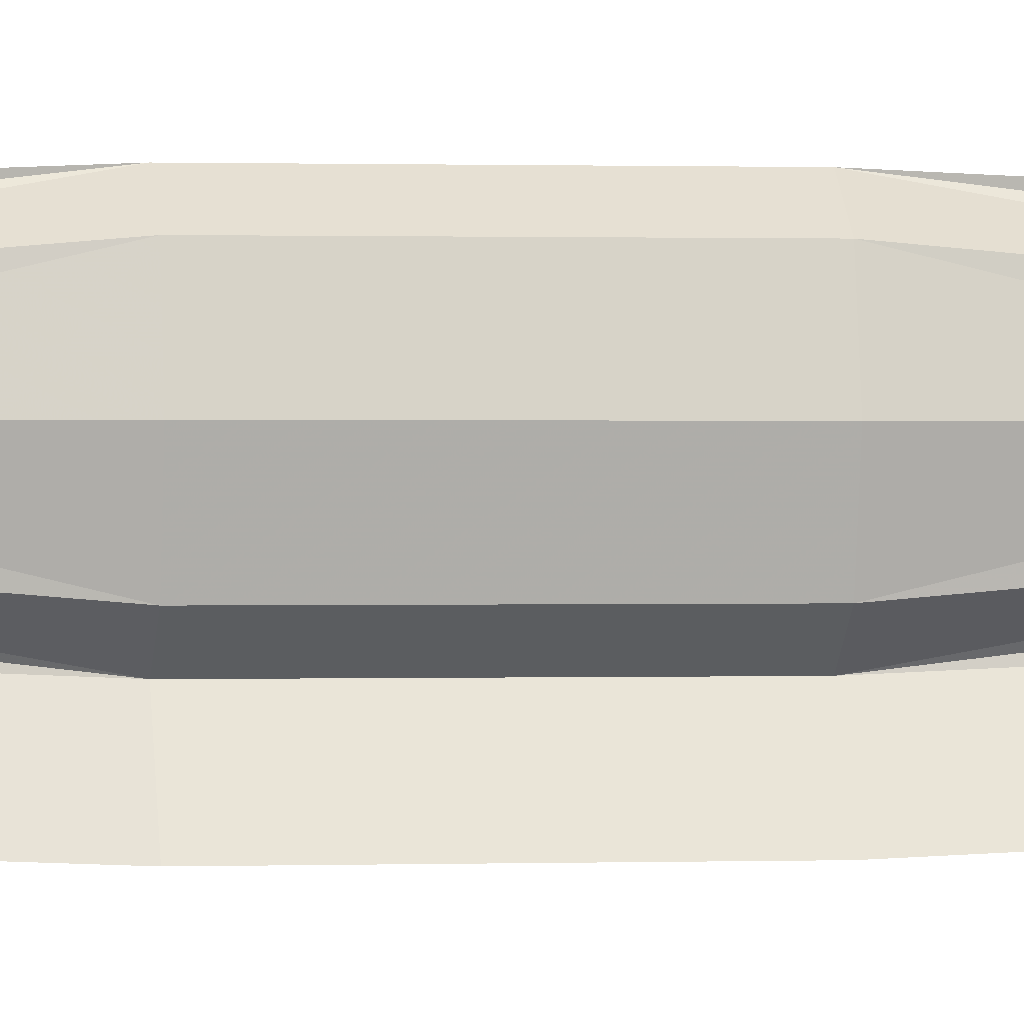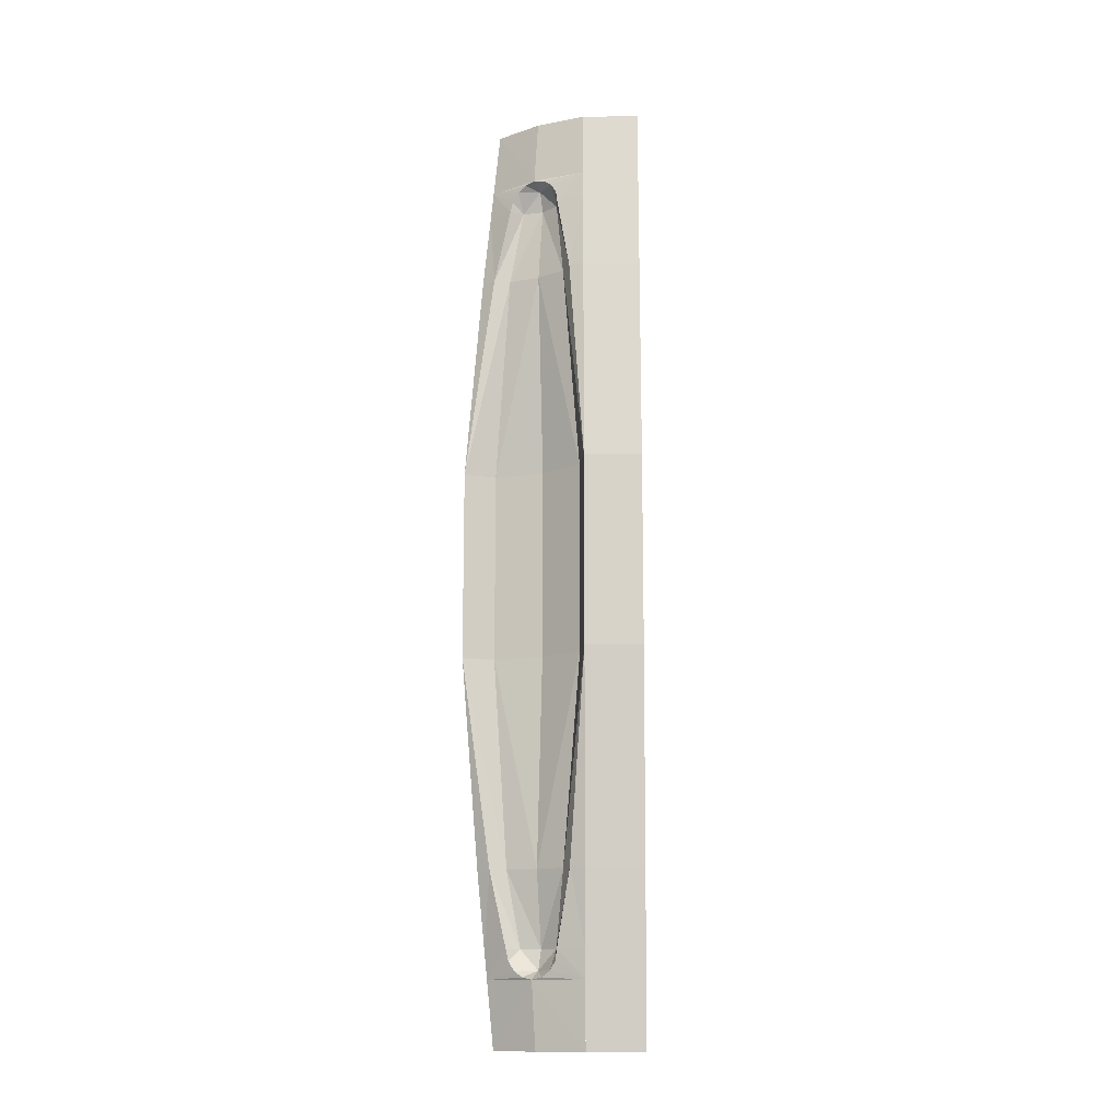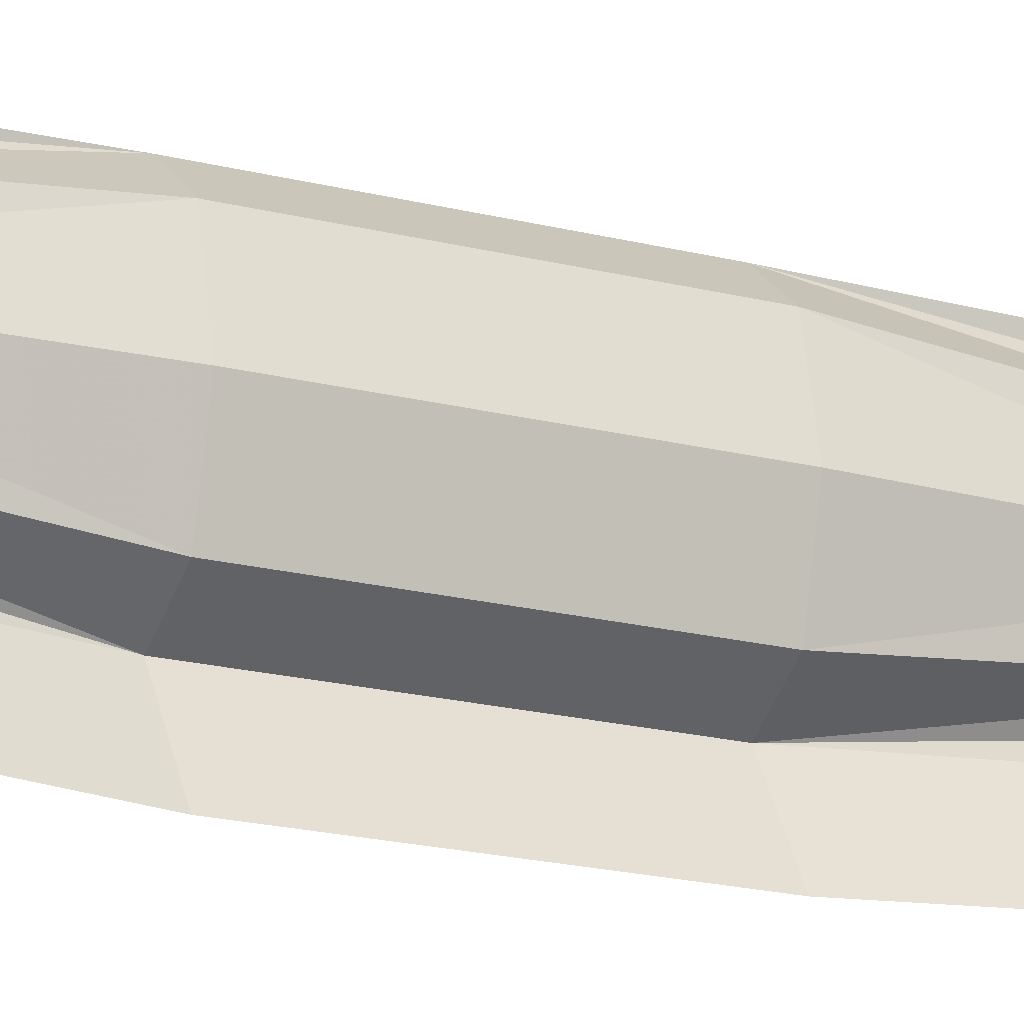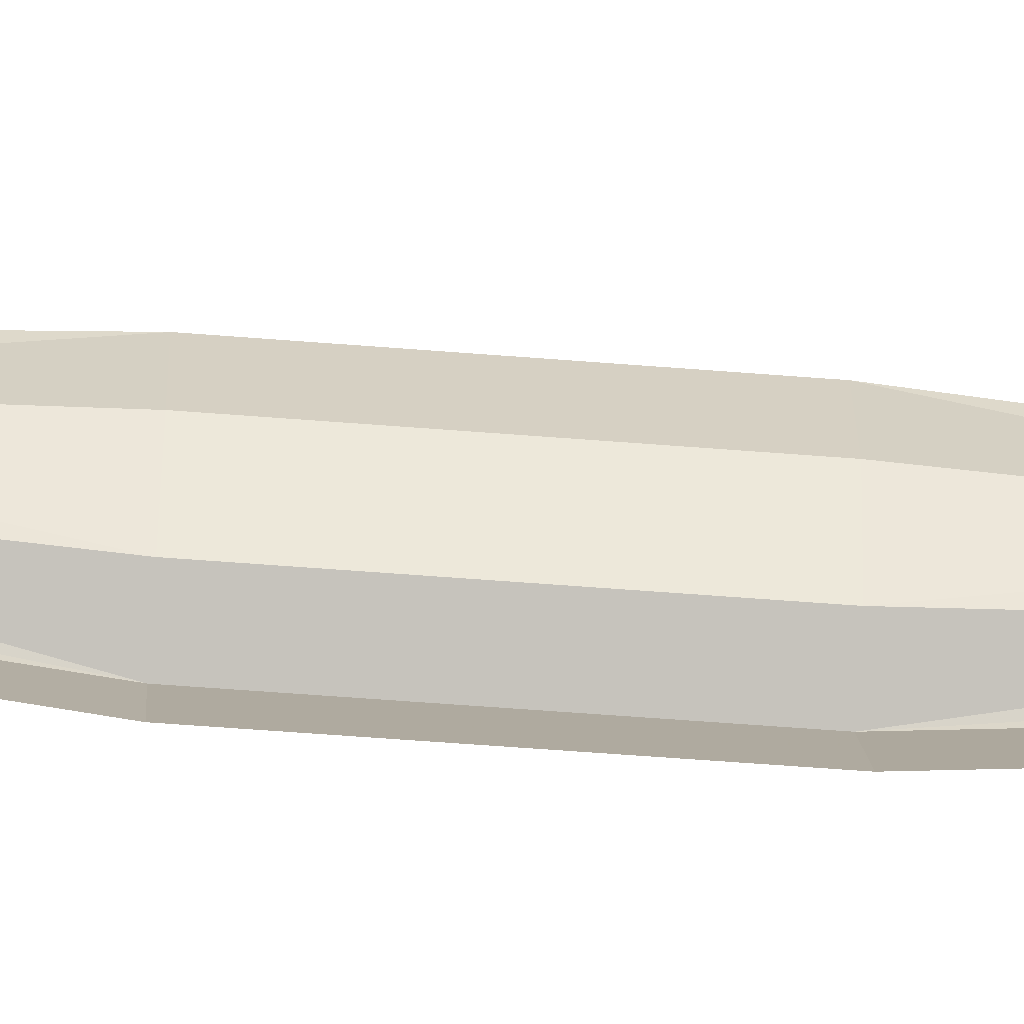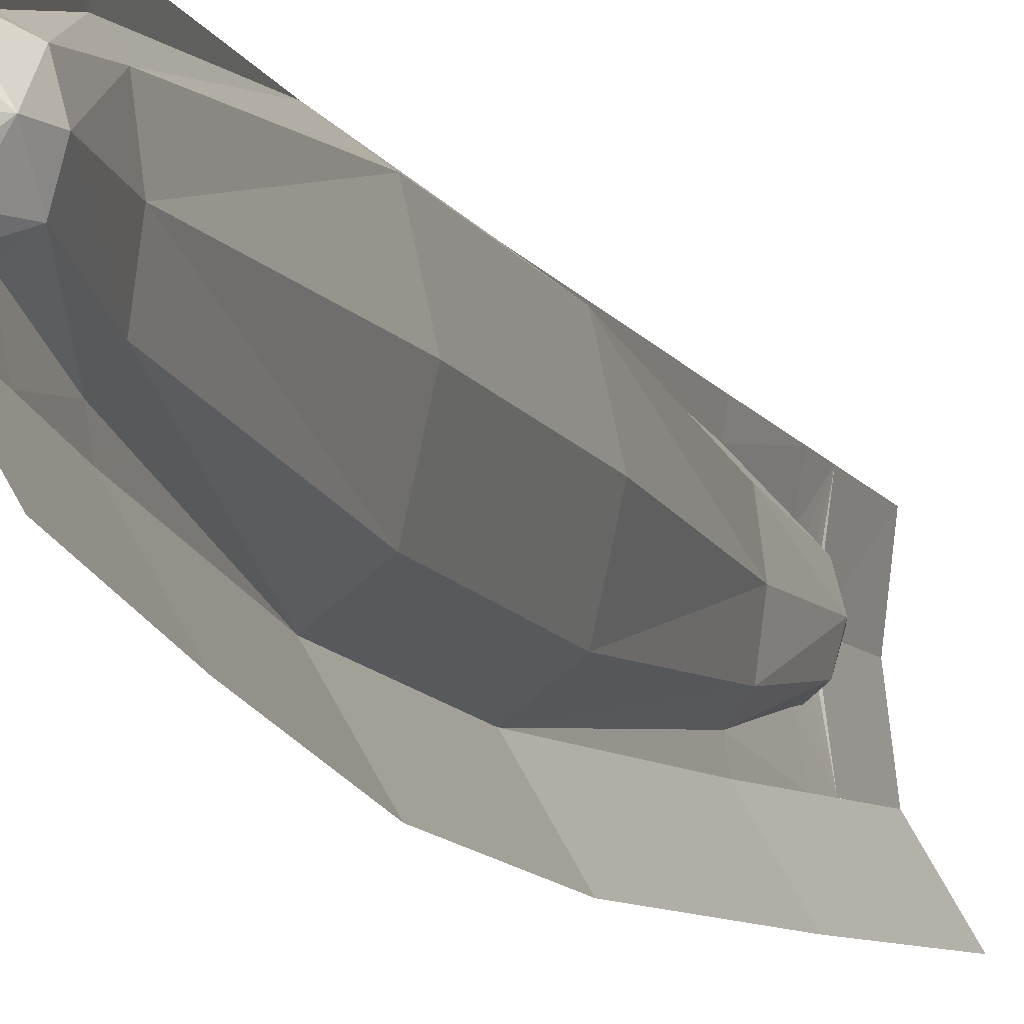
<metadata>
{"format":"obj","ext":"obj","renderer":"f3d","projection":"perspective","resolution":1024,"background":"white","views":[{"elev":0.4,"azim":-99.0,"up":"+Z"},{"elev":-13.2,"azim":120.7,"up":"+Y"},{"elev":-16.0,"azim":-120.1,"up":"+Z"},{"elev":-51.4,"azim":-95.1,"up":"+Z"},{"elev":-9.2,"azim":-164.4,"up":"+Z"}]}
</metadata>
<code>
v 0.3089 5.2 -0.265
v 0.3522 5.65 -0.2899
v 0.4272 5.65 -0.16
v 0.3839 5.2 -0.1351
v 0.3522 5.65 -0.2899
v 0.3955 6.2 -0.315
v 0.4705 6.2 -0.185
v 0.4272 5.65 -0.16
v 0.3955 6.2 -0.315
v 0.3955 6.7 -0.315
v 0.4705 6.7 -0.185
v 0.4705 6.2 -0.185
v 0.3955 6.7 -0.315
v 0.3522 7.25 -0.2899
v 0.4272 7.25 -0.16
v 0.4705 6.7 -0.185
v 0.3522 7.25 -0.2899
v 0.3089 7.7 -0.265
v 0.3839 7.7 -0.1351
v 0.4272 7.25 -0.16
v 0.3839 5.2 0.1351
v 0.4 5.2 0
v 0.4194 5.375 0
v 0.3839 5.2 0.1351
v 0.4194 5.375 0
v 0.4007 5.375 0.1447
v 0.4007 5.375 0.1447
v 0.4194 5.375 0
v 0.419 5.381 0.0287
v 0.4007 5.375 0.1447
v 0.419 5.381 0.0287
v 0.4182 5.397 0.05305
v 0.4007 5.375 0.1447
v 0.4182 5.397 0.05305
v 0.4193 5.421 0.0693
v 0.4007 5.375 0.1447
v 0.4193 5.421 0.0693
v 0.4222 5.45 0.075
v 0.4007 5.375 0.1447
v 0.4222 5.45 0.075
v 0.4079 5.45 0.1489
v 0.4079 5.45 0.1489
v 0.4222 5.45 0.075
v 0.433 5.65 0.1193
v 0.4079 5.45 0.1489
v 0.433 5.65 0.1193
v 0.4272 5.65 0.16
v 0.4272 5.65 0.16
v 0.433 5.65 0.1193
v 0.4705 6.2 0.185
v 0.4065 5.65 0.0844
v 0.3998 6.2 0.1308
v 0.4705 6.2 0.185
v 0.433 5.65 0.1193
v 0.4065 5.65 0.0844
v 0.4705 6.2 0.185
v 0.3955 5.65 0
v 0.3705 6.2 0
v 0.3998 6.2 0.1308
v 0.4065 5.65 0.0844
v 0.3955 5.65 0
v 0.3998 6.2 0.1308
v 0.388 5.45 0.05305
v 0.4065 5.65 0.0844
v 0.433 5.65 0.1193
v 0.4222 5.45 0.075
v 0.388 5.45 0.05305
v 0.433 5.65 0.1193
v 0.3738 5.45 0
v 0.3955 5.65 0
v 0.4065 5.65 0.0844
v 0.388 5.45 0.05305
v 0.3738 5.45 0
v 0.4065 5.65 0.0844
v 0.3871 5.397 0
v 0.419 5.381 0.0287
v 0.4194 5.375 0
v 0.3871 5.397 0
v 0.4182 5.397 0.05305
v 0.419 5.381 0.0287
v 0.388 5.45 0.05305
v 0.3871 5.397 0
v 0.3738 5.45 0
v 0.4193 5.421 0.0693
v 0.388 5.45 0.05305
v 0.4222 5.45 0.075
v 0.4182 5.397 0.05305
v 0.388 5.45 0.05305
v 0.4193 5.421 0.0693
v 0.4182 5.397 0.05305
v 0.3871 5.397 0
v 0.388 5.45 0.05305
v 0.4194 5.375 0
v 0.4 5.2 0
v 0.3839 5.2 -0.1351
v 0.4007 5.375 -0.1447
v 0.4194 5.375 0
v 0.3839 5.2 -0.1351
v 0.419 5.381 -0.0287
v 0.4194 5.375 0
v 0.4007 5.375 -0.1447
v 0.4182 5.397 -0.05305
v 0.419 5.381 -0.0287
v 0.4007 5.375 -0.1447
v 0.4193 5.421 -0.0693
v 0.4182 5.397 -0.05305
v 0.4007 5.375 -0.1447
v 0.4222 5.45 -0.075
v 0.4193 5.421 -0.0693
v 0.4007 5.375 -0.1447
v 0.4079 5.45 -0.1489
v 0.4222 5.45 -0.075
v 0.4007 5.375 -0.1447
v 0.433 5.65 -0.1193
v 0.4222 5.45 -0.075
v 0.4079 5.45 -0.1489
v 0.4272 5.65 -0.16
v 0.433 5.65 -0.1193
v 0.4079 5.45 -0.1489
v 0.4705 6.2 -0.185
v 0.433 5.65 -0.1193
v 0.4272 5.65 -0.16
v 0.4705 6.2 -0.185
v 0.3998 6.2 -0.1308
v 0.4065 5.65 -0.0844
v 0.4705 6.2 -0.185
v 0.4065 5.65 -0.0844
v 0.433 5.65 -0.1193
v 0.3998 6.2 -0.1308
v 0.3705 6.2 0
v 0.3955 5.65 0
v 0.3998 6.2 -0.1308
v 0.3955 5.65 0
v 0.4065 5.65 -0.0844
v 0.433 5.65 -0.1193
v 0.4065 5.65 -0.0844
v 0.388 5.45 -0.05305
v 0.433 5.65 -0.1193
v 0.388 5.45 -0.05305
v 0.4222 5.45 -0.075
v 0.4065 5.65 -0.0844
v 0.3955 5.65 0
v 0.3738 5.45 0
v 0.4065 5.65 -0.0844
v 0.3738 5.45 0
v 0.388 5.45 -0.05305
v 0.4194 5.375 0
v 0.419 5.381 -0.0287
v 0.3871 5.397 0
v 0.419 5.381 -0.0287
v 0.4182 5.397 -0.05305
v 0.3871 5.397 0
v 0.3738 5.45 0
v 0.3871 5.397 0
v 0.388 5.45 -0.05305
v 0.4222 5.45 -0.075
v 0.388 5.45 -0.05305
v 0.4193 5.421 -0.0693
v 0.4193 5.421 -0.0693
v 0.388 5.45 -0.05305
v 0.4182 5.397 -0.05305
v 0.388 5.45 -0.05305
v 0.3871 5.397 0
v 0.4182 5.397 -0.05305
v 0.4194 7.525 0
v 0.4 7.7 0
v 0.3839 7.7 0.1351
v 0.4007 7.525 0.1447
v 0.4194 7.525 0
v 0.3839 7.7 0.1351
v 0.419 7.519 0.0287
v 0.4194 7.525 0
v 0.4007 7.525 0.1447
v 0.4182 7.503 0.05305
v 0.419 7.519 0.0287
v 0.4007 7.525 0.1447
v 0.4193 7.479 0.0693
v 0.4182 7.503 0.05305
v 0.4007 7.525 0.1447
v 0.4222 7.45 0.075
v 0.4193 7.479 0.0693
v 0.4007 7.525 0.1447
v 0.4079 7.45 0.1489
v 0.4222 7.45 0.075
v 0.4007 7.525 0.1447
v 0.433 7.25 0.1193
v 0.4222 7.45 0.075
v 0.4079 7.45 0.1489
v 0.4272 7.25 0.16
v 0.433 7.25 0.1193
v 0.4079 7.45 0.1489
v 0.4705 6.7 0.185
v 0.433 7.25 0.1193
v 0.4272 7.25 0.16
v 0.4705 6.7 0.185
v 0.3998 6.7 0.1308
v 0.4065 7.25 0.0844
v 0.4705 6.7 0.185
v 0.4065 7.25 0.0844
v 0.433 7.25 0.1193
v 0.3998 6.7 0.1308
v 0.3705 6.7 0
v 0.3955 7.25 0
v 0.3998 6.7 0.1308
v 0.3955 7.25 0
v 0.4065 7.25 0.0844
v 0.433 7.25 0.1193
v 0.4065 7.25 0.0844
v 0.388 7.45 0.05305
v 0.433 7.25 0.1193
v 0.388 7.45 0.05305
v 0.4222 7.45 0.075
v 0.4065 7.25 0.0844
v 0.3955 7.25 0
v 0.3738 7.45 0
v 0.4065 7.25 0.0844
v 0.3738 7.45 0
v 0.388 7.45 0.05305
v 0.4194 7.525 0
v 0.419 7.519 0.0287
v 0.3871 7.503 0
v 0.419 7.519 0.0287
v 0.4182 7.503 0.05305
v 0.3871 7.503 0
v 0.3738 7.45 0
v 0.3871 7.503 0
v 0.388 7.45 0.05305
v 0.4222 7.45 0.075
v 0.388 7.45 0.05305
v 0.4193 7.479 0.0693
v 0.4193 7.479 0.0693
v 0.388 7.45 0.05305
v 0.4182 7.503 0.05305
v 0.388 7.45 0.05305
v 0.3871 7.503 0
v 0.4182 7.503 0.05305
v 0.3839 7.7 -0.1351
v 0.4 7.7 0
v 0.4194 7.525 0
v 0.3839 7.7 -0.1351
v 0.4194 7.525 0
v 0.4007 7.525 -0.1447
v 0.4007 7.525 -0.1447
v 0.4194 7.525 0
v 0.419 7.519 -0.0287
v 0.4007 7.525 -0.1447
v 0.419 7.519 -0.0287
v 0.4182 7.503 -0.05305
v 0.4007 7.525 -0.1447
v 0.4182 7.503 -0.05305
v 0.4193 7.479 -0.0693
v 0.4007 7.525 -0.1447
v 0.4193 7.479 -0.0693
v 0.4222 7.45 -0.075
v 0.4007 7.525 -0.1447
v 0.4222 7.45 -0.075
v 0.4079 7.45 -0.1489
v 0.4079 7.45 -0.1489
v 0.4222 7.45 -0.075
v 0.433 7.25 -0.1193
v 0.4079 7.45 -0.1489
v 0.433 7.25 -0.1193
v 0.4272 7.25 -0.16
v 0.4272 7.25 -0.16
v 0.433 7.25 -0.1193
v 0.4705 6.7 -0.185
v 0.4065 7.25 -0.0844
v 0.3998 6.7 -0.1308
v 0.4705 6.7 -0.185
v 0.433 7.25 -0.1193
v 0.4065 7.25 -0.0844
v 0.4705 6.7 -0.185
v 0.3955 7.25 0
v 0.3705 6.7 0
v 0.3998 6.7 -0.1308
v 0.4065 7.25 -0.0844
v 0.3955 7.25 0
v 0.3998 6.7 -0.1308
v 0.388 7.45 -0.05305
v 0.4065 7.25 -0.0844
v 0.433 7.25 -0.1193
v 0.4222 7.45 -0.075
v 0.388 7.45 -0.05305
v 0.433 7.25 -0.1193
v 0.3738 7.45 0
v 0.3955 7.25 0
v 0.4065 7.25 -0.0844
v 0.388 7.45 -0.05305
v 0.3738 7.45 0
v 0.4065 7.25 -0.0844
v 0.3871 7.503 0
v 0.419 7.519 -0.0287
v 0.4194 7.525 0
v 0.3871 7.503 0
v 0.4182 7.503 -0.05305
v 0.419 7.519 -0.0287
v 0.388 7.45 -0.05305
v 0.3871 7.503 0
v 0.3738 7.45 0
v 0.4193 7.479 -0.0693
v 0.388 7.45 -0.05305
v 0.4222 7.45 -0.075
v 0.4182 7.503 -0.05305
v 0.388 7.45 -0.05305
v 0.4193 7.479 -0.0693
v 0.4182 7.503 -0.05305
v 0.3871 7.503 0
v 0.388 7.45 -0.05305
v 0.4705 6.2 0.185
v 0.3998 6.2 0.1308
v 0.3998 6.7 0.1308
v 0.4705 6.7 0.185
v 0.3998 6.2 0.1308
v 0.3705 6.2 0
v 0.3705 6.7 0
v 0.3998 6.7 0.1308
v 0.3705 6.2 0
v 0.3998 6.2 -0.1308
v 0.3998 6.7 -0.1308
v 0.3705 6.7 0
v 0.3998 6.2 -0.1308
v 0.4705 6.2 -0.185
v 0.4705 6.7 -0.185
v 0.3998 6.7 -0.1308
g mesh6855286
f 1 2 3
f 3 4 1
f 5 6 7
f 7 8 5
f 9 10 11
f 11 12 9
f 13 14 15
f 15 16 13
f 17 18 19
f 19 20 17
f 21 22 23
f 24 25 26
f 27 28 29
f 30 31 32
f 33 34 35
f 36 37 38
f 39 40 41
f 42 43 44
f 45 46 47
f 48 49 50
f 51 52 53
f 54 55 56
f 57 58 59
f 60 61 62
f 63 64 65
f 66 67 68
f 69 70 71
f 72 73 74
f 75 76 77
f 78 79 80
f 81 82 83
f 84 85 86
f 87 88 89
f 90 91 92
f 93 94 95
f 96 97 98
f 99 100 101
f 102 103 104
f 105 106 107
f 108 109 110
f 111 112 113
f 114 115 116
f 117 118 119
f 120 121 122
f 123 124 125
f 126 127 128
f 129 130 131
f 132 133 134
f 135 136 137
f 138 139 140
f 141 142 143
f 144 145 146
f 147 148 149
f 150 151 152
f 153 154 155
f 156 157 158
f 159 160 161
f 162 163 164
f 165 166 167
f 168 169 170
f 171 172 173
f 174 175 176
f 177 178 179
f 180 181 182
f 183 184 185
f 186 187 188
f 189 190 191
f 192 193 194
f 195 196 197
f 198 199 200
f 201 202 203
f 204 205 206
f 207 208 209
f 210 211 212
f 213 214 215
f 216 217 218
f 219 220 221
f 222 223 224
f 225 226 227
f 228 229 230
f 231 232 233
f 234 235 236
f 237 238 239
f 240 241 242
f 243 244 245
f 246 247 248
f 249 250 251
f 252 253 254
f 255 256 257
f 258 259 260
f 261 262 263
f 264 265 266
f 267 268 269
f 270 271 272
f 273 274 275
f 276 277 278
f 279 280 281
f 282 283 284
f 285 286 287
f 288 289 290
f 291 292 293
f 294 295 296
f 297 298 299
f 300 301 302
f 303 304 305
f 306 307 308
f 309 310 311
f 311 312 309
f 313 314 315
f 315 316 313
f 317 318 319
f 319 320 317
f 321 322 323
f 323 324 321

</code>
